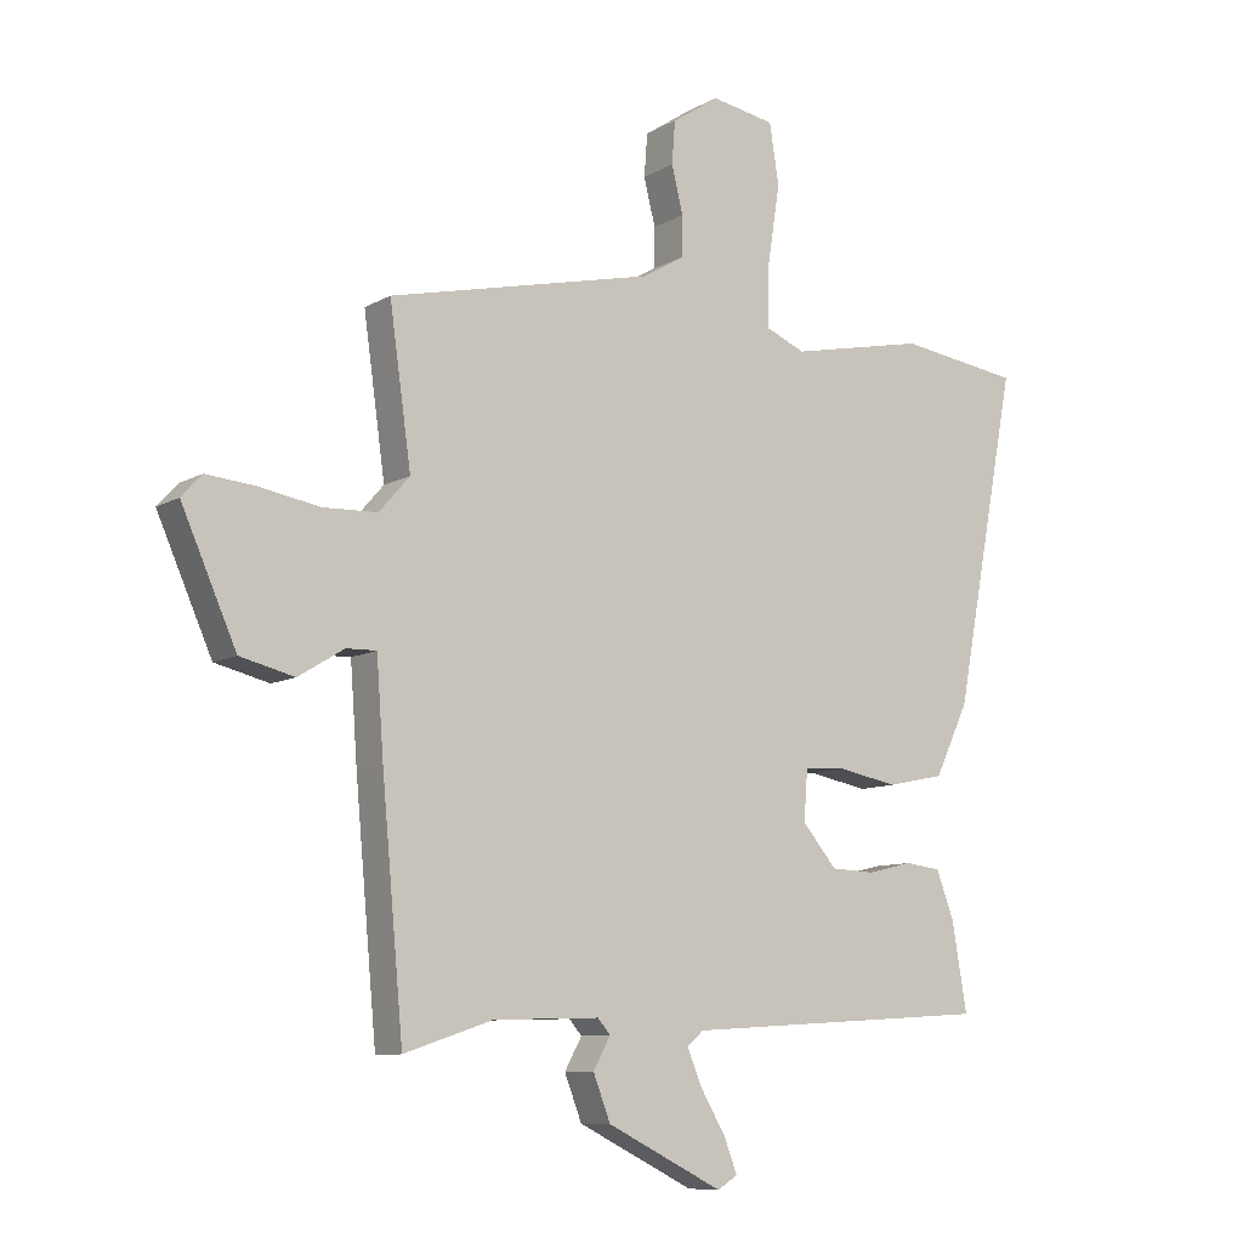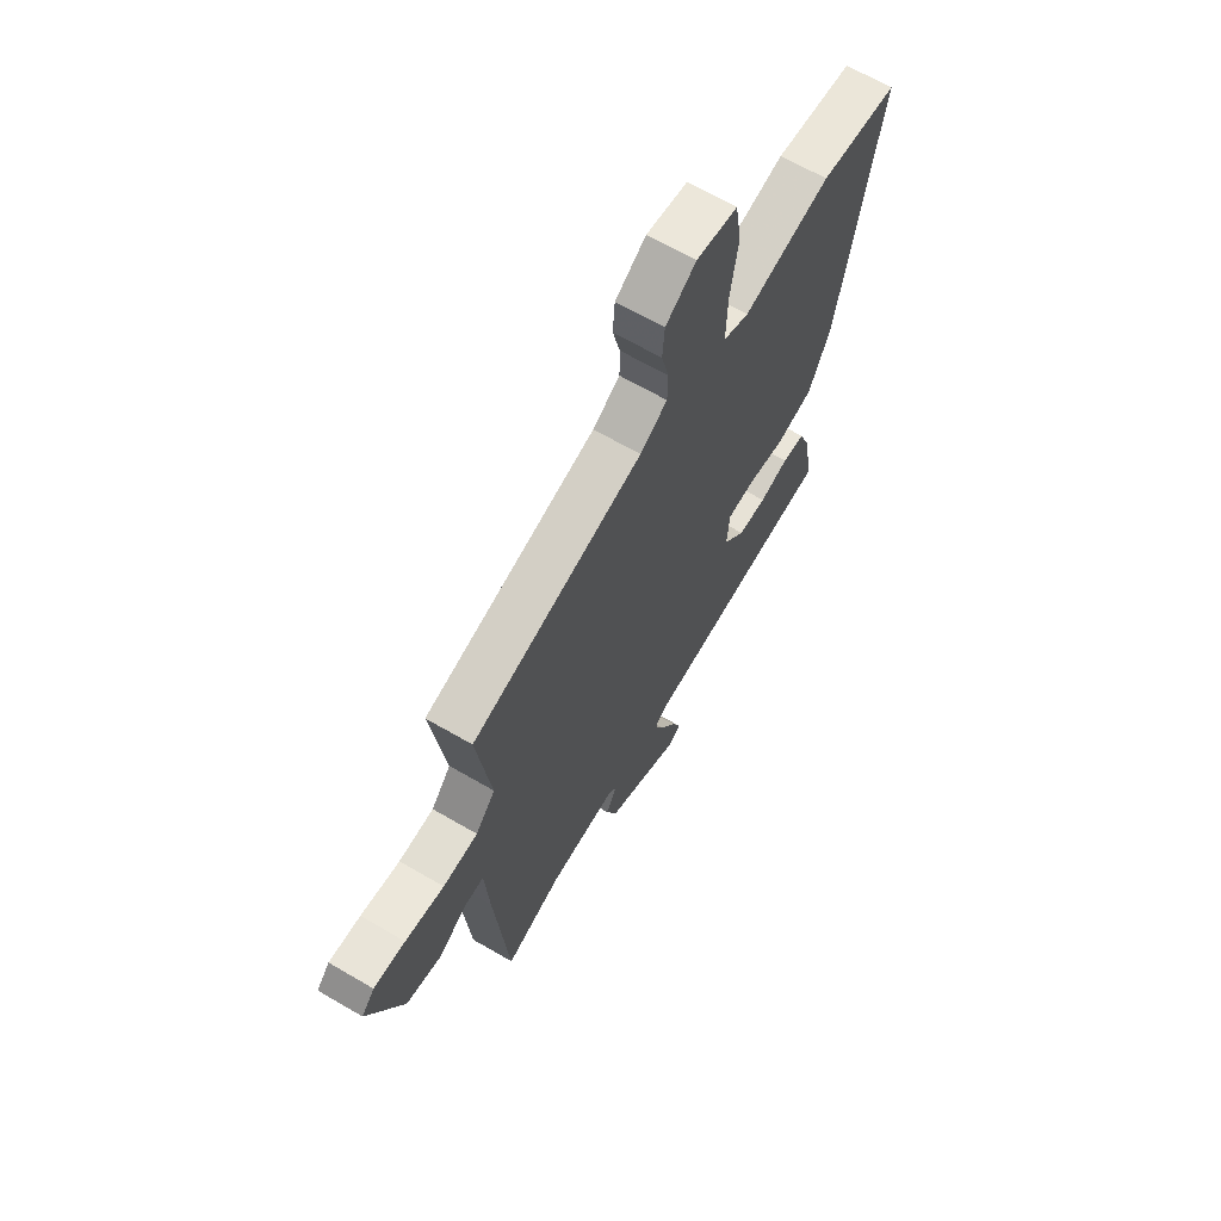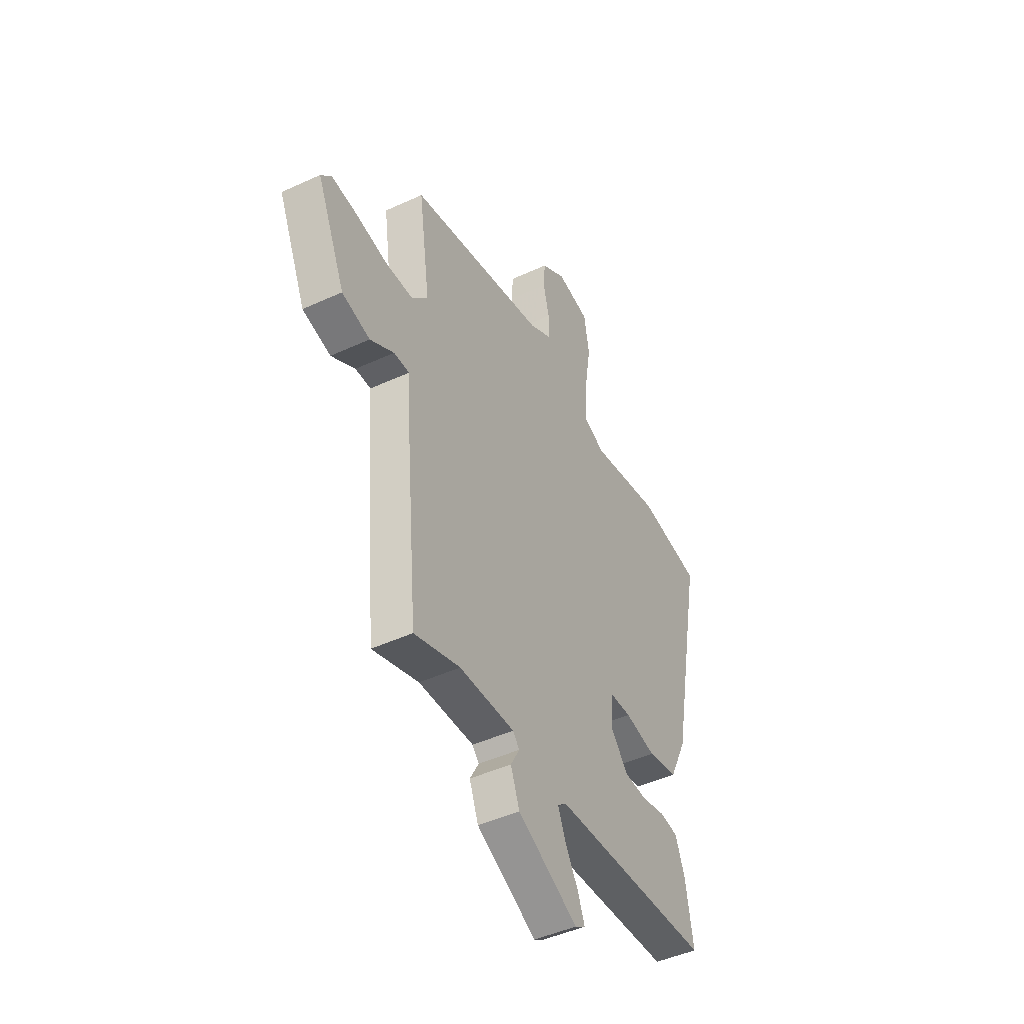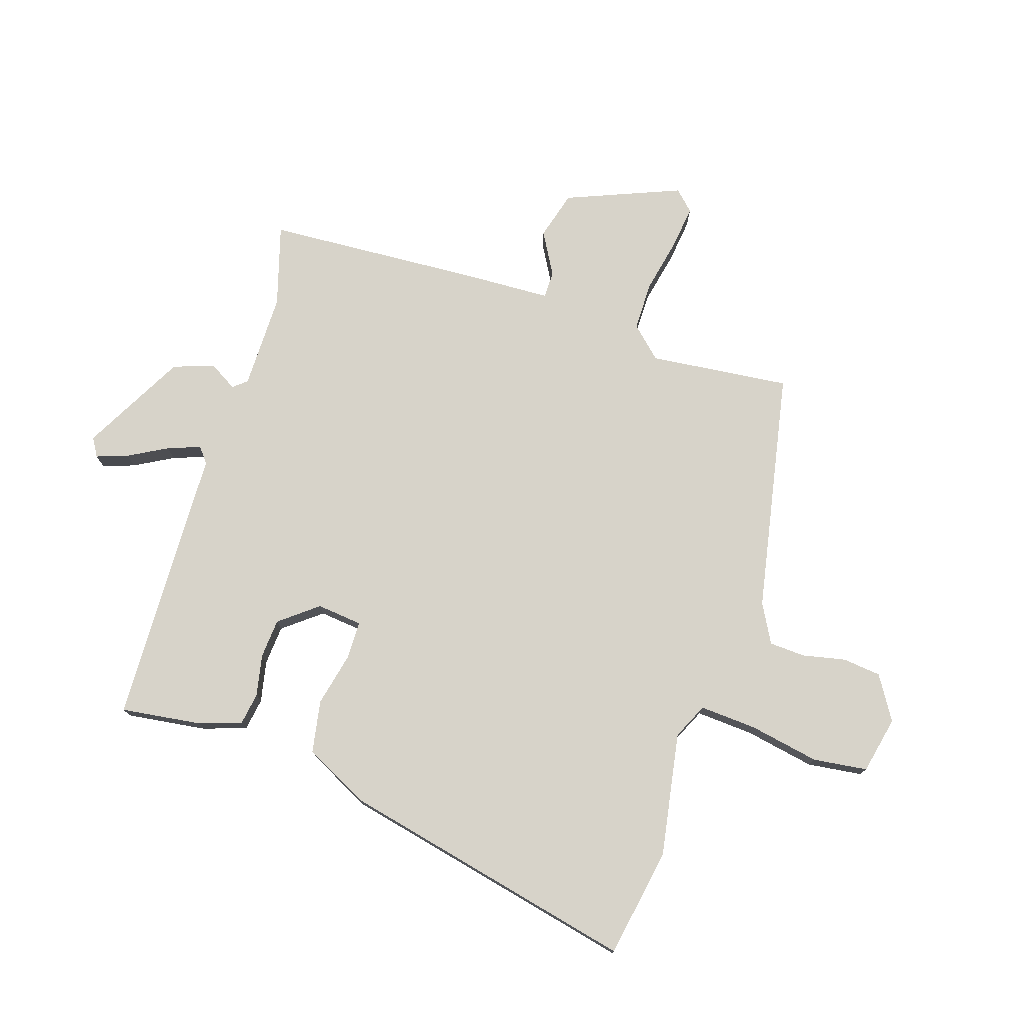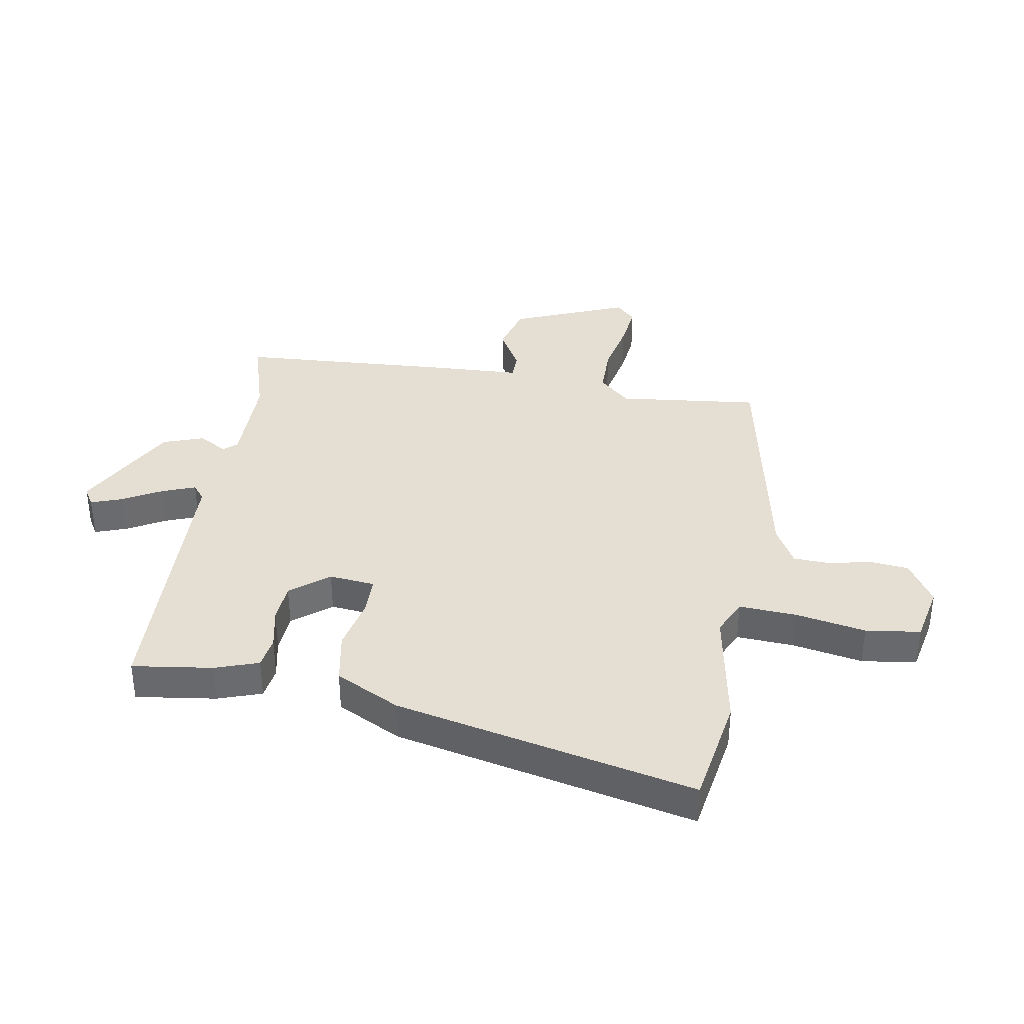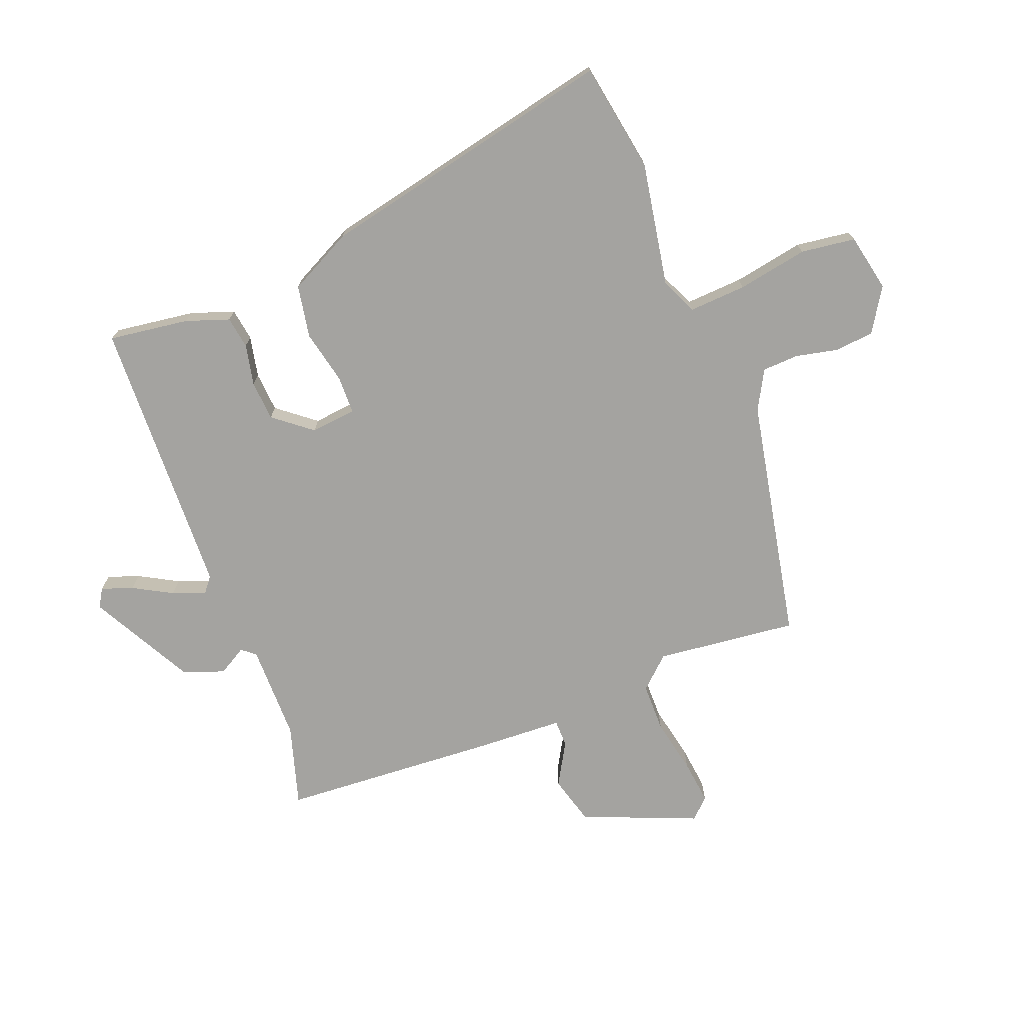
<metadata>
{"format":"obj","ext":"obj","renderer":"f3d","projection":"perspective","resolution":1024,"background":"white","views":[{"elev":-9.2,"azim":145.4,"up":"+Z"},{"elev":65.9,"azim":120.4,"up":"+Z"},{"elev":-46.1,"azim":117.8,"up":"+Z"},{"elev":76.2,"azim":-70.3,"up":"+Y"},{"elev":37.1,"azim":-78.7,"up":"+Y"},{"elev":-73.0,"azim":-67.2,"up":"+Y"}]}
</metadata>
<code>
v 0.479 0.07 -0.563
v 0.34 0.07 -0.517
v 0.173 0.07 -0.512
v 0.153 0.07 -0.535
v 0.18 0.07 -0.584
v 0.153 0.07 -0.654
v -0.029 0.07 -0.745
v -0.06 0.07 -0.725
v -0.039 0.07 -0.671
v 0 0.07 -0.605
v 0.023 0.07 -0.549
v -0.003 0.07 -0.527
v -0.487 0.07 -0.497
v -0.464 0.07 -0.359
v -0.436 0.07 -0.285
v -0.38 0.07 -0.278
v -0.309 0.07 -0.295
v -0.24 0.07 -0.292
v -0.186 0.07 -0.228
v -0.192 0.07 -0.149
v -0.258 0.07 -0.146
v -0.352 0.07 -0.164
v -0.442 0.07 -0.145
v -0.495 0.07 -0.033
v -0.594 0.07 0.487
v -0.403 0.07 0.514
v -0.19 0.07 0.47
v -0.127 0.07 0.497
v -0.13 0.07 0.596
v -0.149 0.07 0.718
v -0.134 0.07 0.812
v -0.034 0.07 0.83
v 0.04 0.07 0.781
v 0.045 0.07 0.714
v 0.027 0.07 0.641
v 0.028 0.07 0.578
v 0.094 0.07 0.539
v 0.511 0.07 0.444
v 0.477 0.07 0.201
v 0.525 0.07 0.146
v 0.61 0.07 0.143
v 0.705 0.07 0.16
v 0.782 0.07 0.167
v 0.814 0.07 0.132
v 0.728 0.07 -0.063
v 0.643 0.07 -0.084
v 0.571 0.07 -0.04
v 0.524 0.07 -0.039
v 0.513 0.07 -0.189
v 0.479 0 -0.563
v 0.34 0 -0.517
v 0.173 0 -0.512
v 0.153 0 -0.535
v 0.18 0 -0.584
v 0.153 0 -0.654
v -0.029 0 -0.745
v -0.06 0 -0.725
v -0.039 0 -0.671
v 0 0 -0.605
v 0.023 0 -0.549
v -0.003 0 -0.527
v -0.487 0 -0.497
v -0.464 0 -0.359
v -0.436 0 -0.285
v -0.38 0 -0.278
v -0.309 0 -0.295
v -0.24 0 -0.292
v -0.186 0 -0.228
v -0.192 0 -0.149
v -0.258 0 -0.146
v -0.352 0 -0.164
v -0.442 0 -0.145
v -0.495 0 -0.033
v -0.594 0 0.487
v -0.403 0 0.514
v -0.19 0 0.47
v -0.127 0 0.497
v -0.13 0 0.596
v -0.149 0 0.718
v -0.134 0 0.812
v -0.034 0 0.83
v 0.04 0 0.781
v 0.045 0 0.714
v 0.027 0 0.641
v 0.028 0 0.578
v 0.094 0 0.539
v 0.511 0 0.444
v 0.477 0 0.201
v 0.525 0 0.146
v 0.61 0 0.143
v 0.705 0 0.16
v 0.782 0 0.167
v 0.814 0 0.132
v 0.728 0 -0.063
v 0.643 0 -0.084
v 0.571 0 -0.04
v 0.524 0 -0.039
v 0.513 0 -0.189
f 48 49 1 2
f 44 45 46 47
f 44 47 48
f 41 42 43 44
f 40 41 44 48
f 39 40 48 2
f 37 38 39 2
f 32 33 34 35
f 32 35 36
f 29 30 31 32
f 28 29 32 36
f 24 25 26 27
f 24 27 28
f 21 22 23 24
f 20 21 24 28
f 19 20 28 36
f 14 15 16 17
f 12 13 14 17
f 12 17 18
f 11 12 18 19
f 7 8 9 10
f 7 10 11
f 4 5 6 7
f 4 7 11
f 3 4 11 19
f 19 36 37
f 2 3 19 37
f 51 50 98 97
f 96 95 94 93
f 97 96 93
f 93 92 91 90
f 97 93 90 89
f 51 97 89 88
f 51 88 87 86
f 84 83 82 81
f 85 84 81
f 81 80 79 78
f 85 81 78 77
f 76 75 74 73
f 77 76 73
f 73 72 71 70
f 77 73 70 69
f 85 77 69 68
f 66 65 64 63
f 66 63 62 61
f 67 66 61
f 68 67 61 60
f 59 58 57 56
f 60 59 56
f 56 55 54 53
f 60 56 53
f 68 60 53 52
f 86 85 68
f 86 68 52 51
f 1 50 51 2
f 2 51 52 3
f 3 52 53 4
f 4 53 54 5
f 5 54 55 6
f 6 55 56 7
f 7 56 57 8
f 8 57 58 9
f 9 58 59 10
f 10 59 60 11
f 11 60 61 12
f 12 61 62 13
f 13 62 63 14
f 14 63 64 15
f 15 64 65 16
f 16 65 66 17
f 17 66 67 18
f 18 67 68 19
f 19 68 69 20
f 20 69 70 21
f 21 70 71 22
f 22 71 72 23
f 23 72 73 24
f 24 73 74 25
f 25 74 75 26
f 26 75 76 27
f 27 76 77 28
f 28 77 78 29
f 29 78 79 30
f 30 79 80 31
f 31 80 81 32
f 32 81 82 33
f 33 82 83 34
f 34 83 84 35
f 35 84 85 36
f 36 85 86 37
f 37 86 87 38
f 38 87 88 39
f 39 88 89 40
f 40 89 90 41
f 41 90 91 42
f 42 91 92 43
f 43 92 93 44
f 44 93 94 45
f 45 94 95 46
f 46 95 96 47
f 47 96 97 48
f 48 97 98 49
f 49 98 50 1

</code>
